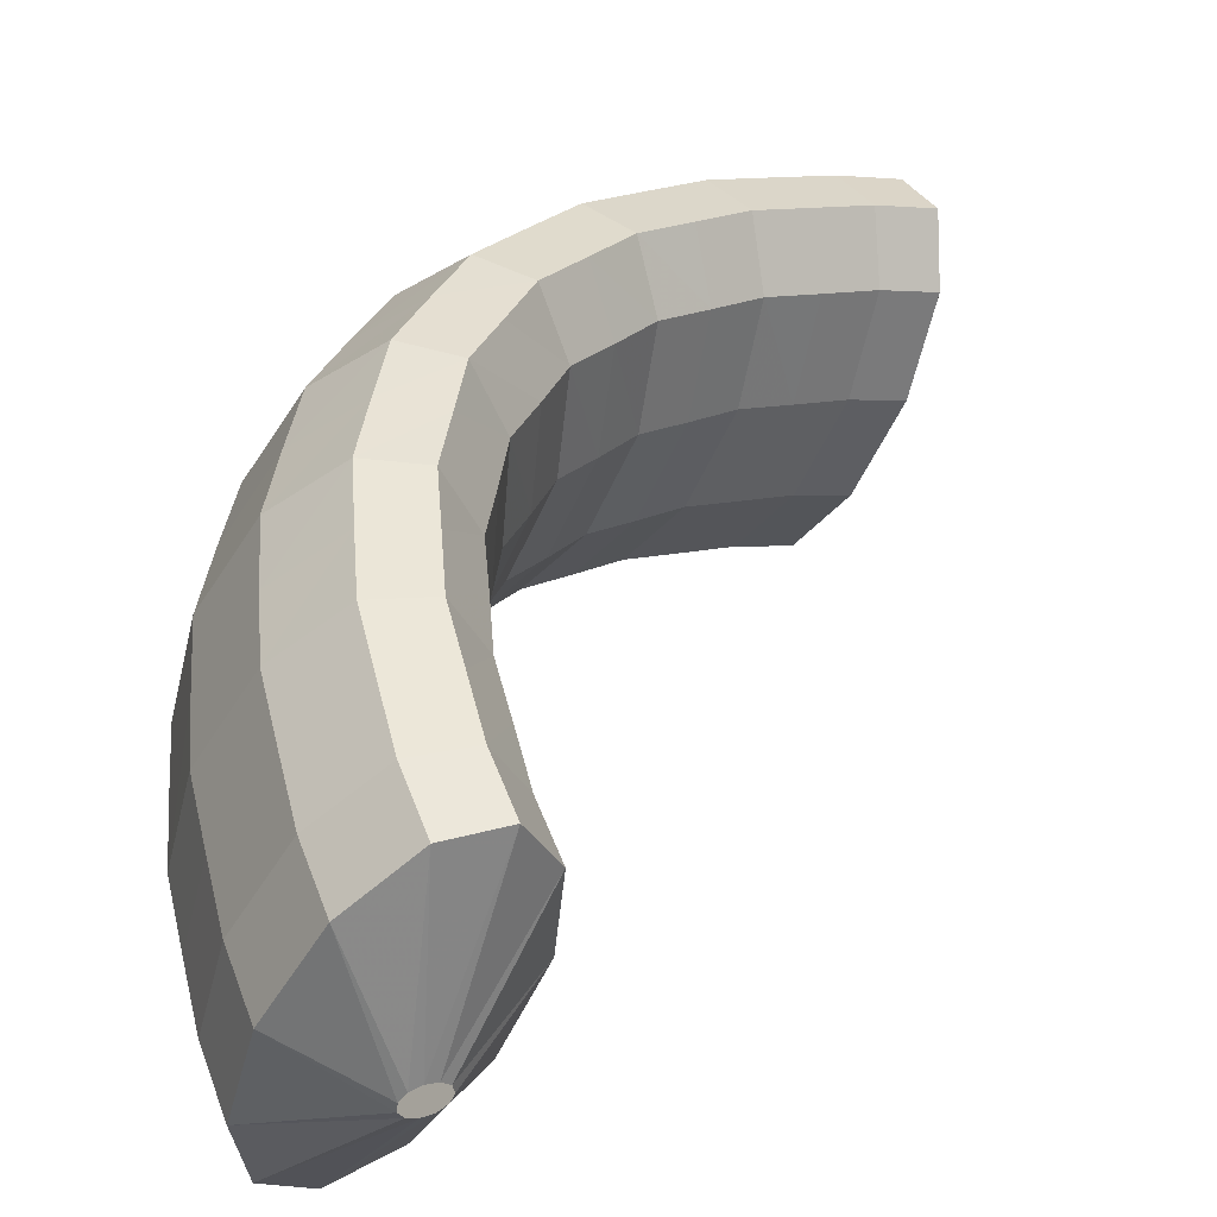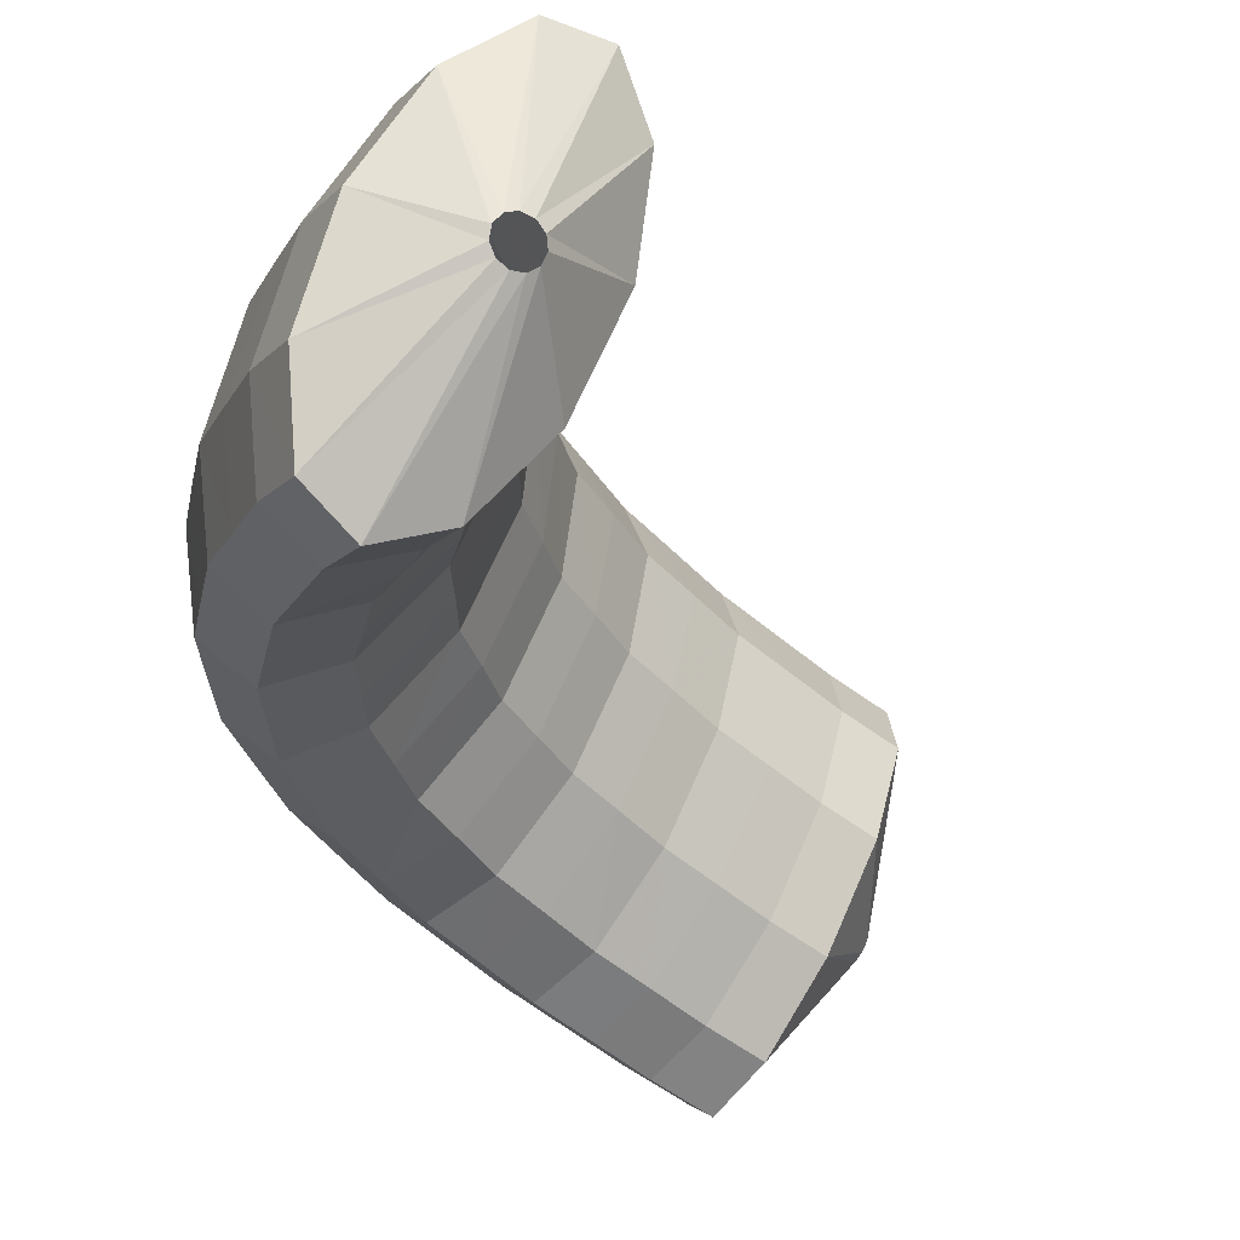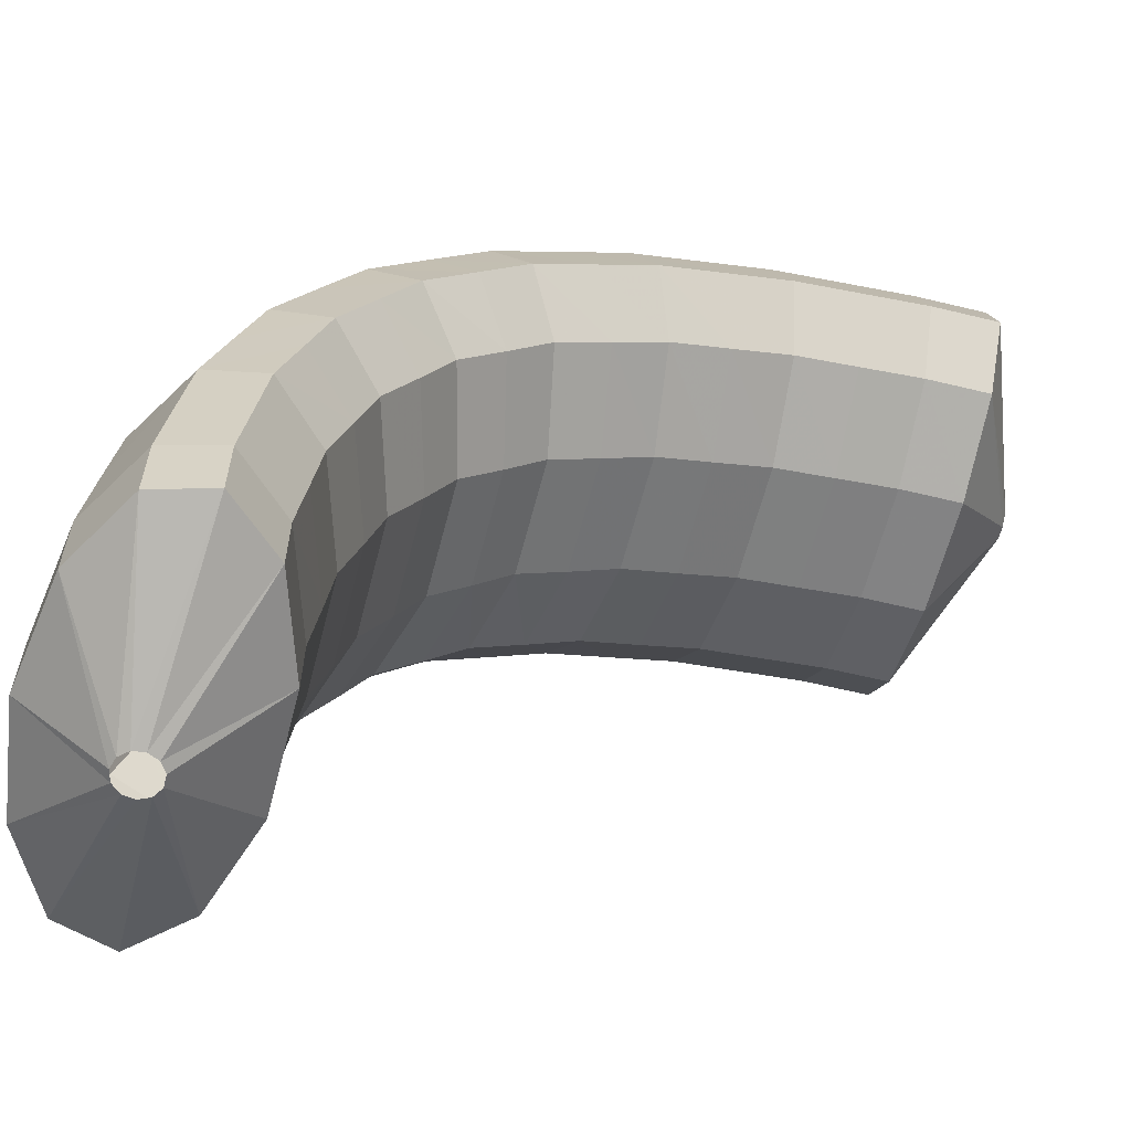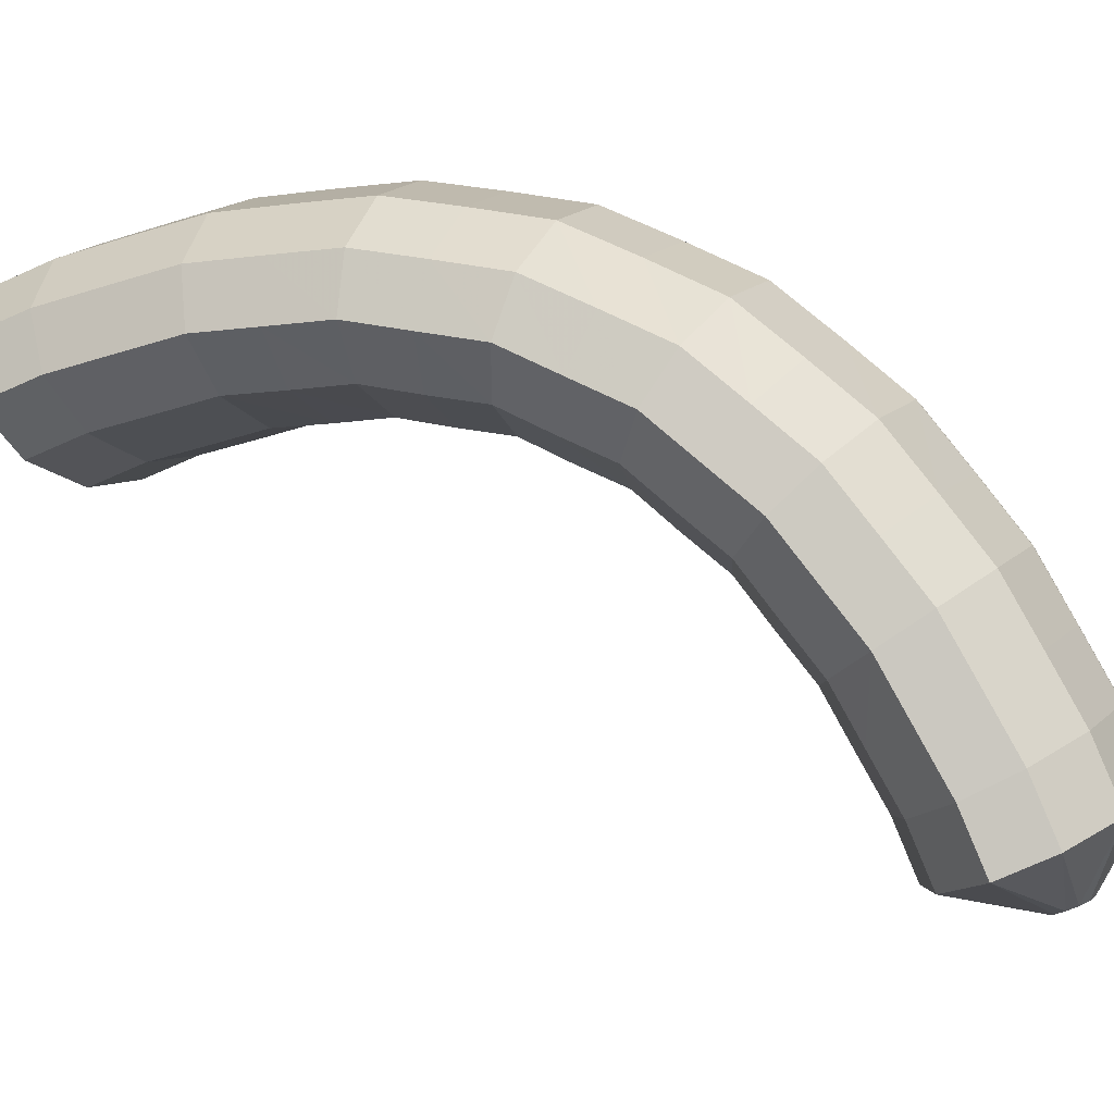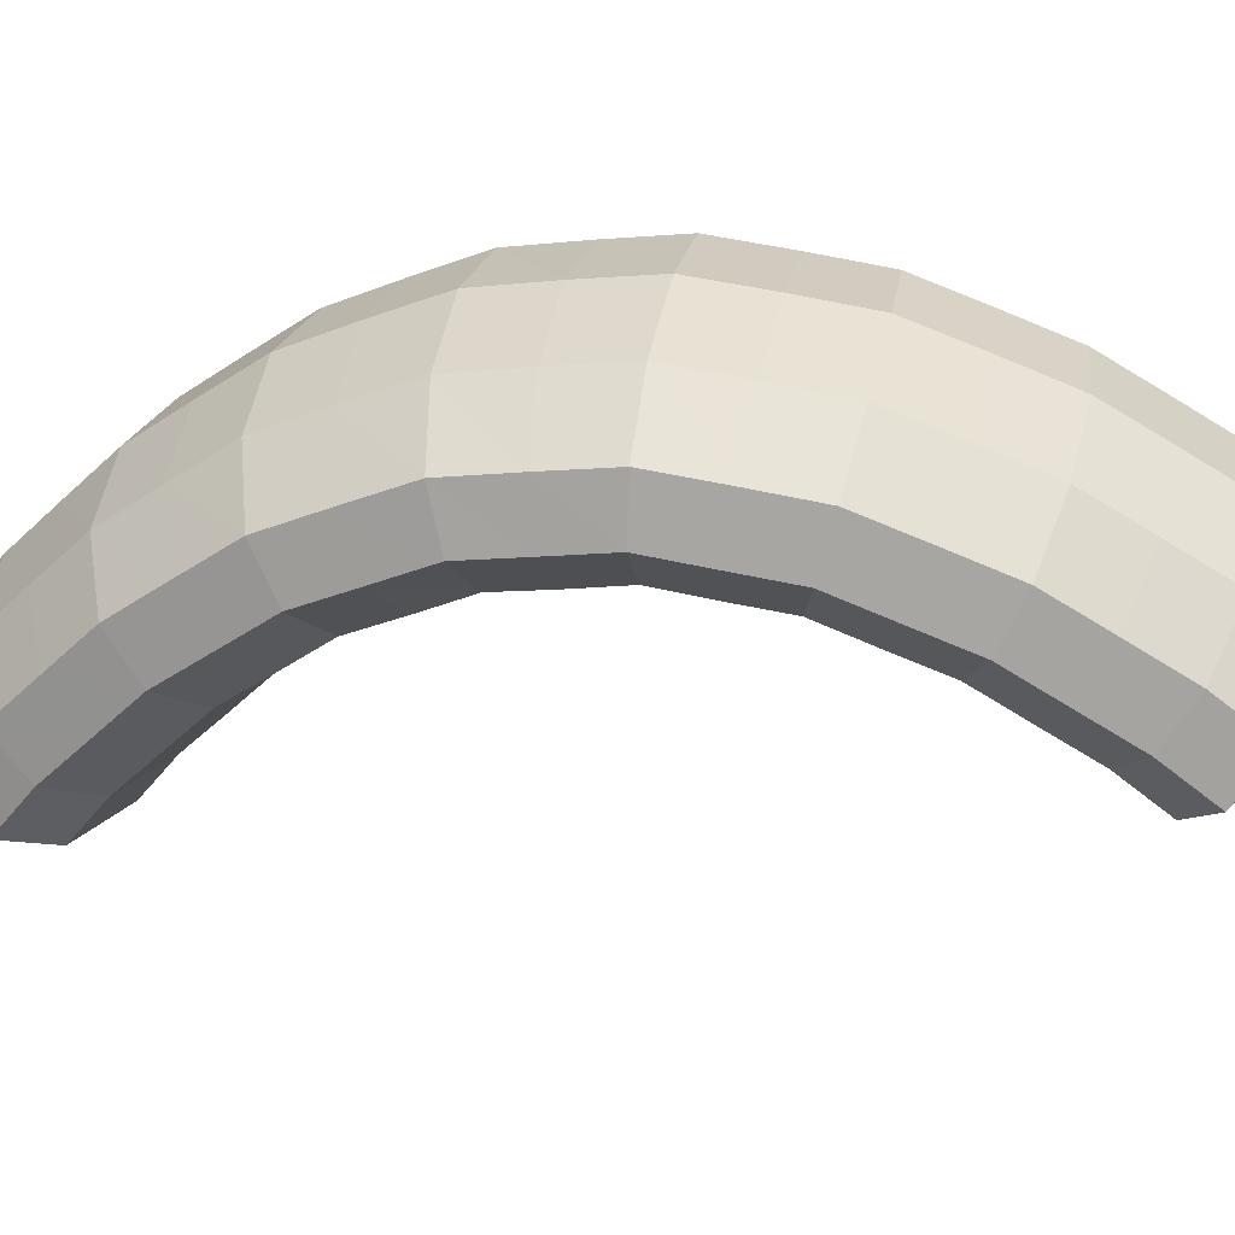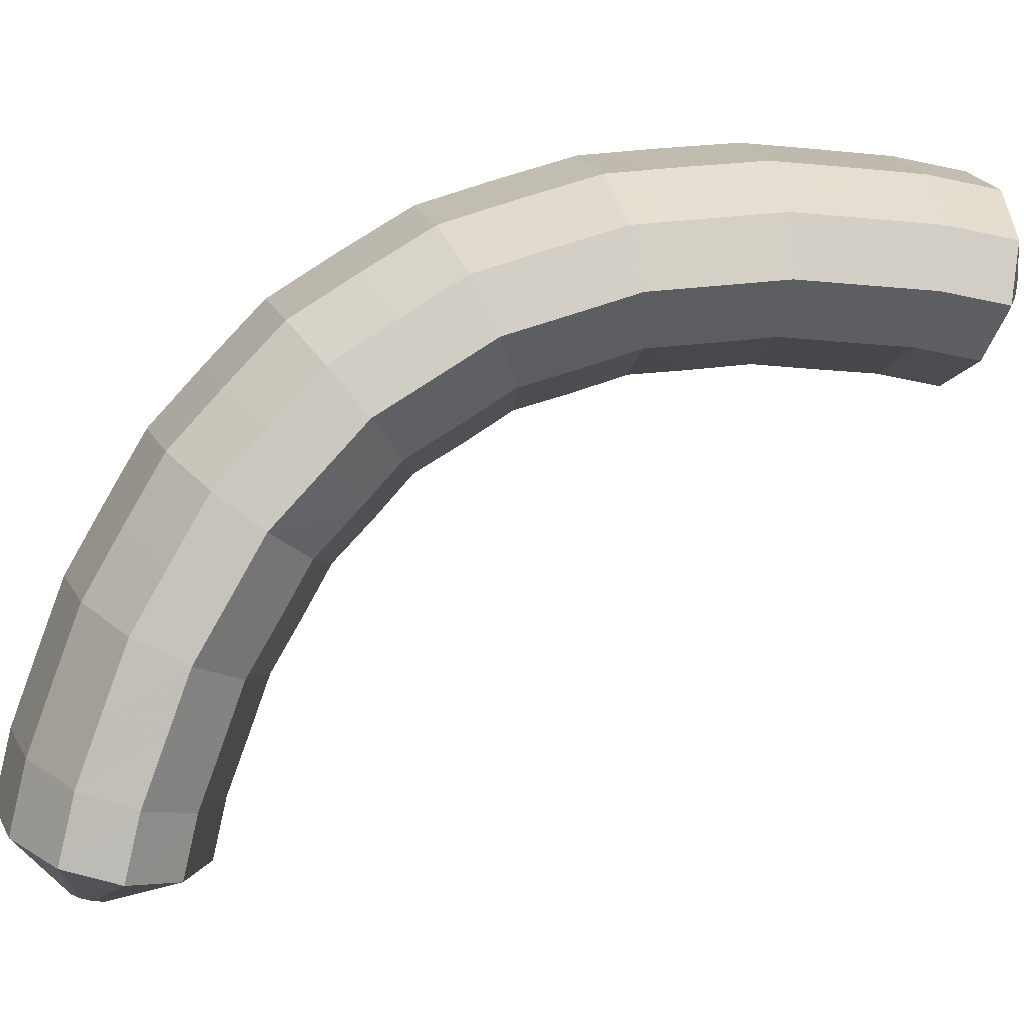
<metadata>
{"format":"obj","ext":"obj","renderer":"f3d","projection":"perspective","resolution":1024,"background":"white","views":[{"elev":27.7,"azim":-128.5,"up":"+Z"},{"elev":-37.9,"azim":-134.9,"up":"+Z"},{"elev":6.5,"azim":-106.3,"up":"+Z"},{"elev":74.2,"azim":-33.0,"up":"+Z"},{"elev":-35.5,"azim":131.7,"up":"+Z"},{"elev":72.8,"azim":-92.9,"up":"+Z"}]}
</metadata>
<code>
g tube1
v 164.9 95.15 197.9
v 165 95.2 197.6
v 164.9 95.28 197.3
v 164.6 95.35 197.2
v 164.4 95.4 197.2
v 164.1 95.4 197.4
v 164 95.36 197.6
v 164.1 95.3 197.9
v 164.2 95.22 198.1
v 164.5 95.16 198.2
v 164.8 95.13 198.1
v 164.9 95.15 197.9
v 167 96.23 199
v 167.8 96.69 196.4
v 167.6 97.2 194.4
v 166.5 97.59 193.5
v 164.9 97.74 194
v 163.2 97.6 195.9
v 162 97.22 198.4
v 161.7 96.72 200.8
v 162.4 96.25 202.3
v 163.8 95.96 202.5
v 165.5 95.96 201.3
v 167 96.23 199
v 167.3 97.93 199.4
v 168.1 98.37 196.8
v 167.9 98.82 194.7
v 166.8 99.13 193.8
v 165.2 99.21 194.4
v 163.5 99.03 196.2
v 162.3 98.65 198.7
v 162 98.19 201.1
v 162.6 97.79 202.7
v 164.1 97.59 202.9
v 165.8 97.64 201.7
v 167.3 97.93 199.4
v 167.4 99.67 199.7
v 168.2 100.1 197.1
v 168 100.5 195
v 166.9 100.7 194.1
v 165.2 100.7 194.6
v 163.6 100.5 196.5
v 162.4 100.1 199
v 162.1 99.69 201.4
v 162.7 99.37 203
v 164.2 99.24 203.2
v 165.9 99.36 202
v 167.4 99.67 199.7
v 167.5 101.5 200
v 168.3 101.9 197.4
v 168.1 102.2 195.3
v 167 102.3 194.4
v 165.3 102.2 194.9
v 163.7 101.9 196.7
v 162.5 101.5 199.2
v 162.2 101.2 201.7
v 162.8 100.9 203.3
v 164.3 100.9 203.5
v 166 101.1 202.3
v 167.5 101.5 200
v 167.4 103.3 200.2
v 168.1 103.6 197.6
v 168 103.9 195.5
v 166.9 103.9 194.6
v 165.2 103.7 195.1
v 163.5 103.3 196.9
v 162.3 102.9 199.4
v 162 102.6 201.8
v 162.7 102.5 203.4
v 164.1 102.6 203.7
v 165.9 102.9 202.5
v 167.4 103.3 200.2
v 167.2 105.1 200.4
v 168 105.5 197.8
v 167.8 105.6 195.7
v 166.7 105.4 194.7
v 165.1 105.1 195.2
v 163.4 104.7 197
v 162.2 104.3 199.6
v 161.9 104.1 202
v 162.6 104.1 203.6
v 164 104.3 203.9
v 165.7 104.7 202.7
v 167.2 105.1 200.4
v 166.7 107 200.5
v 167.5 107.2 197.9
v 167.3 107.2 195.7
v 166.3 107 194.8
v 164.7 106.5 195.3
v 163 106 197
v 161.9 105.6 199.6
v 161.5 105.5 202
v 162.1 105.6 203.7
v 163.5 106 203.9
v 165.2 106.5 202.7
v 166.7 107 200.5
v 166.1 108.8 200.5
v 166.9 109.1 197.9
v 166.8 108.9 195.8
v 165.9 108.5 194.8
v 164.3 107.9 195.3
v 162.7 107.3 197.1
v 161.5 106.9 199.6
v 161.2 106.8 202.1
v 161.7 107.1 203.7
v 163 107.7 203.9
v 164.7 108.3 202.7
v 166.1 108.8 200.5
v 165.2 110.6 200.3
v 166 110.7 197.7
v 166 110.5 195.6
v 165.1 109.9 194.6
v 163.6 109.1 195.1
v 162 108.4 196.9
v 160.9 108 199.5
v 160.5 108.1 201.9
v 160.9 108.5 203.5
v 162.2 109.2 203.8
v 163.8 110 202.6
v 165.2 110.6 200.3
v 164.2 112.2 200.1
v 165.1 112.4 197.5
v 165.1 112 195.4
v 164.3 111.2 194.5
v 163 110.3 195
v 161.4 109.5 196.8
v 160.2 109.1 199.4
v 159.8 109.3 201.8
v 160.2 109.9 203.4
v 161.3 110.8 203.6
v 162.8 111.6 202.4
v 164.2 112.2 200.1
v 162.9 113.6 199.7
v 163.8 113.7 197.1
v 163.9 113.2 195.1
v 163.3 112.3 194.2
v 162 111.3 194.7
v 160.5 110.4 196.5
v 159.4 110.1 199.1
v 158.8 110.3 201.5
v 159.1 111 203
v 160.1 112 203.2
v 161.5 113 202
v 162.9 113.6 199.7
v 161.6 115 199.3
v 162.5 115 196.7
v 162.8 114.5 194.7
v 162.2 113.5 193.8
v 161 112.3 194.4
v 159.6 111.4 196.3
v 158.5 111 198.8
v 157.9 111.3 201.2
v 158 112.1 202.7
v 158.9 113.2 202.9
v 160.3 114.3 201.6
v 161.6 115 199.3
v 160.1 116 198.8
v 161.1 116.1 196.2
v 161.4 115.4 194.2
v 160.9 114.3 193.4
v 159.9 113.1 194
v 158.6 112.1 195.9
v 157.4 111.7 198.4
v 156.7 112 200.8
v 156.8 113 202.3
v 157.6 114.2 202.4
v 158.8 115.3 201.1
v 160.1 116 198.8
v 158.6 117 198.2
v 159.6 117 195.7
v 160 116.3 193.7
v 159.7 115.2 192.9
v 158.7 113.9 193.6
v 157.4 112.9 195.5
v 156.2 112.5 198
v 155.5 112.8 200.3
v 155.5 113.8 201.8
v 156.2 115.1 201.9
v 157.4 116.3 200.5
v 158.6 117 198.2
v 157.1 117.7 197.6
v 158.1 117.7 195.1
v 158.5 117 193.1
v 158.3 115.8 192.4
v 157.4 114.4 193.1
v 156.2 113.4 195
v 155 113 197.5
v 154.3 113.4 199.8
v 154.1 114.4 201.2
v 154.7 115.7 201.3
v 155.8 117 199.9
v 157.1 117.7 197.6
v 155.5 118.4 197
v 156.6 118.4 194.4
v 157.1 117.6 192.5
v 156.9 116.4 191.8
v 156.1 115 192.5
v 154.9 114 194.5
v 153.8 113.6 197
v 152.9 114 199.3
v 152.8 115 200.7
v 153.3 116.4 200.7
v 154.3 117.6 199.3
v 155.5 118.4 197
v 154 118.9 196.3
v 155 118.8 193.8
v 155.6 118.1 191.9
v 155.5 116.8 191.2
v 154.8 115.4 192
v 153.6 114.4 193.9
v 152.4 114 196.4
v 151.6 114.4 198.7
v 151.3 115.5 200.1
v 151.8 116.8 200
v 152.7 118.1 198.6
v 154 118.9 196.3
v 152.1 117.4 195.2
v 152.2 117.3 195
v 152.3 117.2 194.8
v 152.2 116.9 194.7
v 152.1 116.6 194.7
v 152 116.5 194.9
v 151.9 116.4 195.1
v 151.8 116.5 195.4
v 151.8 116.8 195.5
v 151.9 117 195.6
v 152 117.3 195.5
v 152.1 117.4 195.2
f 1 2 14
f 14 13 1
f 2 3 15
f 15 14 2
f 3 4 16
f 16 15 3
f 4 5 17
f 17 16 4
f 5 6 18
f 18 17 5
f 6 7 19
f 19 18 6
f 7 8 20
f 20 19 7
f 8 9 21
f 21 20 8
f 9 10 22
f 22 21 9
f 10 11 23
f 23 22 10
f 11 12 24
f 24 23 11
f 13 14 26
f 26 25 13
f 14 15 27
f 27 26 14
f 15 16 28
f 28 27 15
f 16 17 29
f 29 28 16
f 17 18 30
f 30 29 17
f 18 19 31
f 31 30 18
f 19 20 32
f 32 31 19
f 20 21 33
f 33 32 20
f 21 22 34
f 34 33 21
f 22 23 35
f 35 34 22
f 23 24 36
f 36 35 23
f 25 26 38
f 38 37 25
f 26 27 39
f 39 38 26
f 27 28 40
f 40 39 27
f 28 29 41
f 41 40 28
f 29 30 42
f 42 41 29
f 30 31 43
f 43 42 30
f 31 32 44
f 44 43 31
f 32 33 45
f 45 44 32
f 33 34 46
f 46 45 33
f 34 35 47
f 47 46 34
f 35 36 48
f 48 47 35
f 37 38 50
f 50 49 37
f 38 39 51
f 51 50 38
f 39 40 52
f 52 51 39
f 40 41 53
f 53 52 40
f 41 42 54
f 54 53 41
f 42 43 55
f 55 54 42
f 43 44 56
f 56 55 43
f 44 45 57
f 57 56 44
f 45 46 58
f 58 57 45
f 46 47 59
f 59 58 46
f 47 48 60
f 60 59 47
f 49 50 62
f 62 61 49
f 50 51 63
f 63 62 50
f 51 52 64
f 64 63 51
f 52 53 65
f 65 64 52
f 53 54 66
f 66 65 53
f 54 55 67
f 67 66 54
f 55 56 68
f 68 67 55
f 56 57 69
f 69 68 56
f 57 58 70
f 70 69 57
f 58 59 71
f 71 70 58
f 59 60 72
f 72 71 59
f 61 62 74
f 74 73 61
f 62 63 75
f 75 74 62
f 63 64 76
f 76 75 63
f 64 65 77
f 77 76 64
f 65 66 78
f 78 77 65
f 66 67 79
f 79 78 66
f 67 68 80
f 80 79 67
f 68 69 81
f 81 80 68
f 69 70 82
f 82 81 69
f 70 71 83
f 83 82 70
f 71 72 84
f 84 83 71
f 73 74 86
f 86 85 73
f 74 75 87
f 87 86 74
f 75 76 88
f 88 87 75
f 76 77 89
f 89 88 76
f 77 78 90
f 90 89 77
f 78 79 91
f 91 90 78
f 79 80 92
f 92 91 79
f 80 81 93
f 93 92 80
f 81 82 94
f 94 93 81
f 82 83 95
f 95 94 82
f 83 84 96
f 96 95 83
f 85 86 98
f 98 97 85
f 86 87 99
f 99 98 86
f 87 88 100
f 100 99 87
f 88 89 101
f 101 100 88
f 89 90 102
f 102 101 89
f 90 91 103
f 103 102 90
f 91 92 104
f 104 103 91
f 92 93 105
f 105 104 92
f 93 94 106
f 106 105 93
f 94 95 107
f 107 106 94
f 95 96 108
f 108 107 95
f 97 98 110
f 110 109 97
f 98 99 111
f 111 110 98
f 99 100 112
f 112 111 99
f 100 101 113
f 113 112 100
f 101 102 114
f 114 113 101
f 102 103 115
f 115 114 102
f 103 104 116
f 116 115 103
f 104 105 117
f 117 116 104
f 105 106 118
f 118 117 105
f 106 107 119
f 119 118 106
f 107 108 120
f 120 119 107
f 109 110 122
f 122 121 109
f 110 111 123
f 123 122 110
f 111 112 124
f 124 123 111
f 112 113 125
f 125 124 112
f 113 114 126
f 126 125 113
f 114 115 127
f 127 126 114
f 115 116 128
f 128 127 115
f 116 117 129
f 129 128 116
f 117 118 130
f 130 129 117
f 118 119 131
f 131 130 118
f 119 120 132
f 132 131 119
f 121 122 134
f 134 133 121
f 122 123 135
f 135 134 122
f 123 124 136
f 136 135 123
f 124 125 137
f 137 136 124
f 125 126 138
f 138 137 125
f 126 127 139
f 139 138 126
f 127 128 140
f 140 139 127
f 128 129 141
f 141 140 128
f 129 130 142
f 142 141 129
f 130 131 143
f 143 142 130
f 131 132 144
f 144 143 131
f 133 134 146
f 146 145 133
f 134 135 147
f 147 146 134
f 135 136 148
f 148 147 135
f 136 137 149
f 149 148 136
f 137 138 150
f 150 149 137
f 138 139 151
f 151 150 138
f 139 140 152
f 152 151 139
f 140 141 153
f 153 152 140
f 141 142 154
f 154 153 141
f 142 143 155
f 155 154 142
f 143 144 156
f 156 155 143
f 145 146 158
f 158 157 145
f 146 147 159
f 159 158 146
f 147 148 160
f 160 159 147
f 148 149 161
f 161 160 148
f 149 150 162
f 162 161 149
f 150 151 163
f 163 162 150
f 151 152 164
f 164 163 151
f 152 153 165
f 165 164 152
f 153 154 166
f 166 165 153
f 154 155 167
f 167 166 154
f 155 156 168
f 168 167 155
f 157 158 170
f 170 169 157
f 158 159 171
f 171 170 158
f 159 160 172
f 172 171 159
f 160 161 173
f 173 172 160
f 161 162 174
f 174 173 161
f 162 163 175
f 175 174 162
f 163 164 176
f 176 175 163
f 164 165 177
f 177 176 164
f 165 166 178
f 178 177 165
f 166 167 179
f 179 178 166
f 167 168 180
f 180 179 167
f 169 170 182
f 182 181 169
f 170 171 183
f 183 182 170
f 171 172 184
f 184 183 171
f 172 173 185
f 185 184 172
f 173 174 186
f 186 185 173
f 174 175 187
f 187 186 174
f 175 176 188
f 188 187 175
f 176 177 189
f 189 188 176
f 177 178 190
f 190 189 177
f 178 179 191
f 191 190 178
f 179 180 192
f 192 191 179
f 181 182 194
f 194 193 181
f 182 183 195
f 195 194 182
f 183 184 196
f 196 195 183
f 184 185 197
f 197 196 184
f 185 186 198
f 198 197 185
f 186 187 199
f 199 198 186
f 187 188 200
f 200 199 187
f 188 189 201
f 201 200 188
f 189 190 202
f 202 201 189
f 190 191 203
f 203 202 190
f 191 192 204
f 204 203 191
f 193 194 206
f 206 205 193
f 194 195 207
f 207 206 194
f 195 196 208
f 208 207 195
f 196 197 209
f 209 208 196
f 197 198 210
f 210 209 197
f 198 199 211
f 211 210 198
f 199 200 212
f 212 211 199
f 200 201 213
f 213 212 200
f 201 202 214
f 214 213 201
f 202 203 215
f 215 214 202
f 203 204 216
f 216 215 203
f 205 206 218
f 218 217 205
f 206 207 219
f 219 218 206
f 207 208 220
f 220 219 207
f 208 209 221
f 221 220 208
f 209 210 222
f 222 221 209
f 210 211 223
f 223 222 210
f 211 212 224
f 224 223 211
f 212 213 225
f 225 224 212
f 213 214 226
f 226 225 213
f 214 215 227
f 227 226 214
f 215 216 228
f 228 227 215
g

</code>
